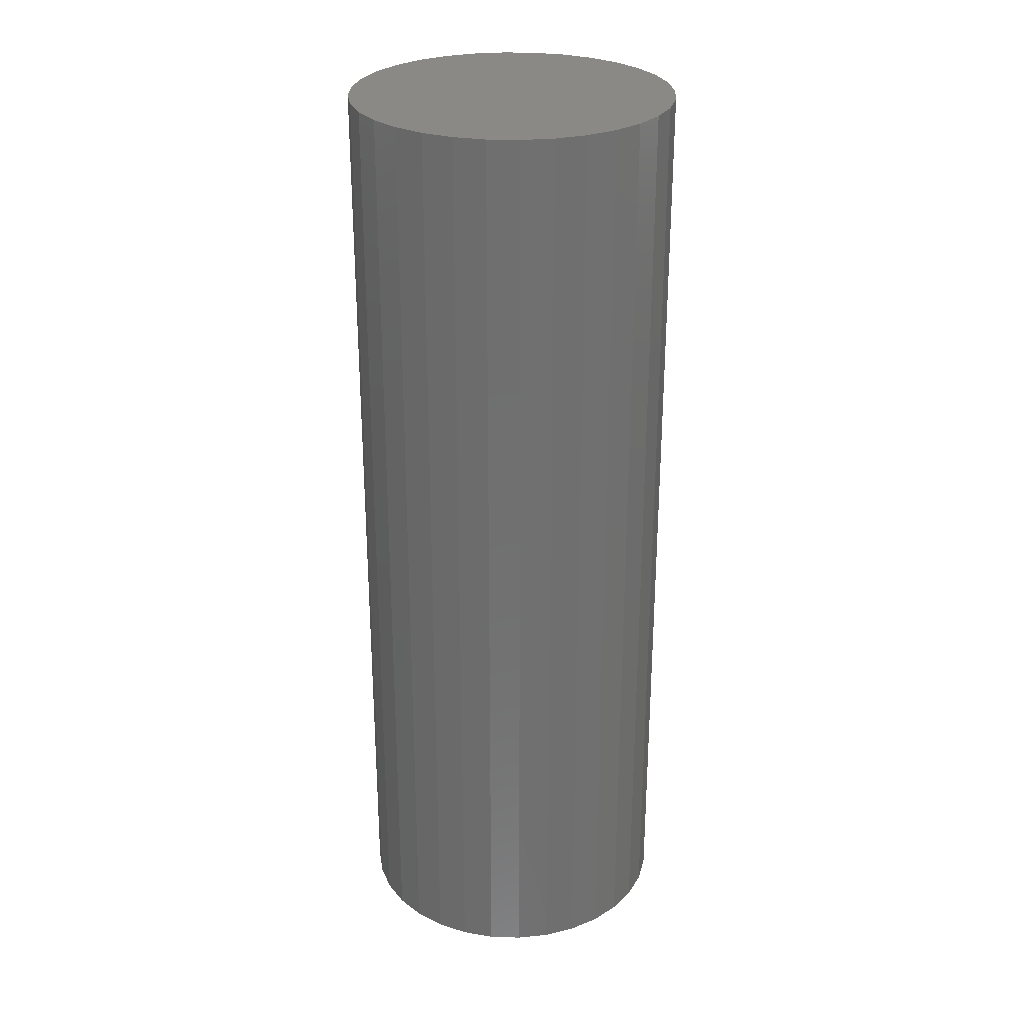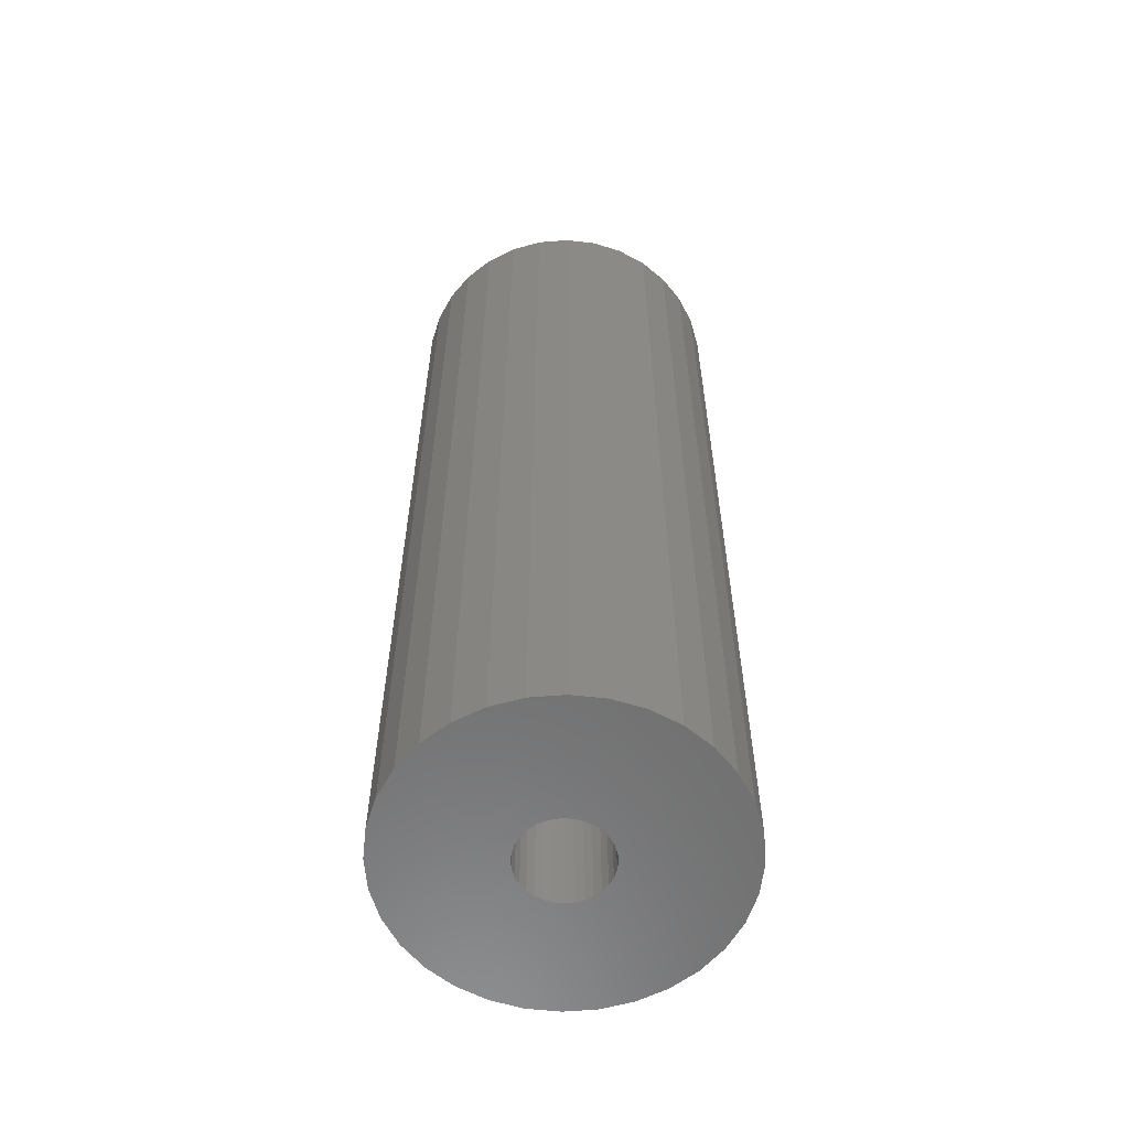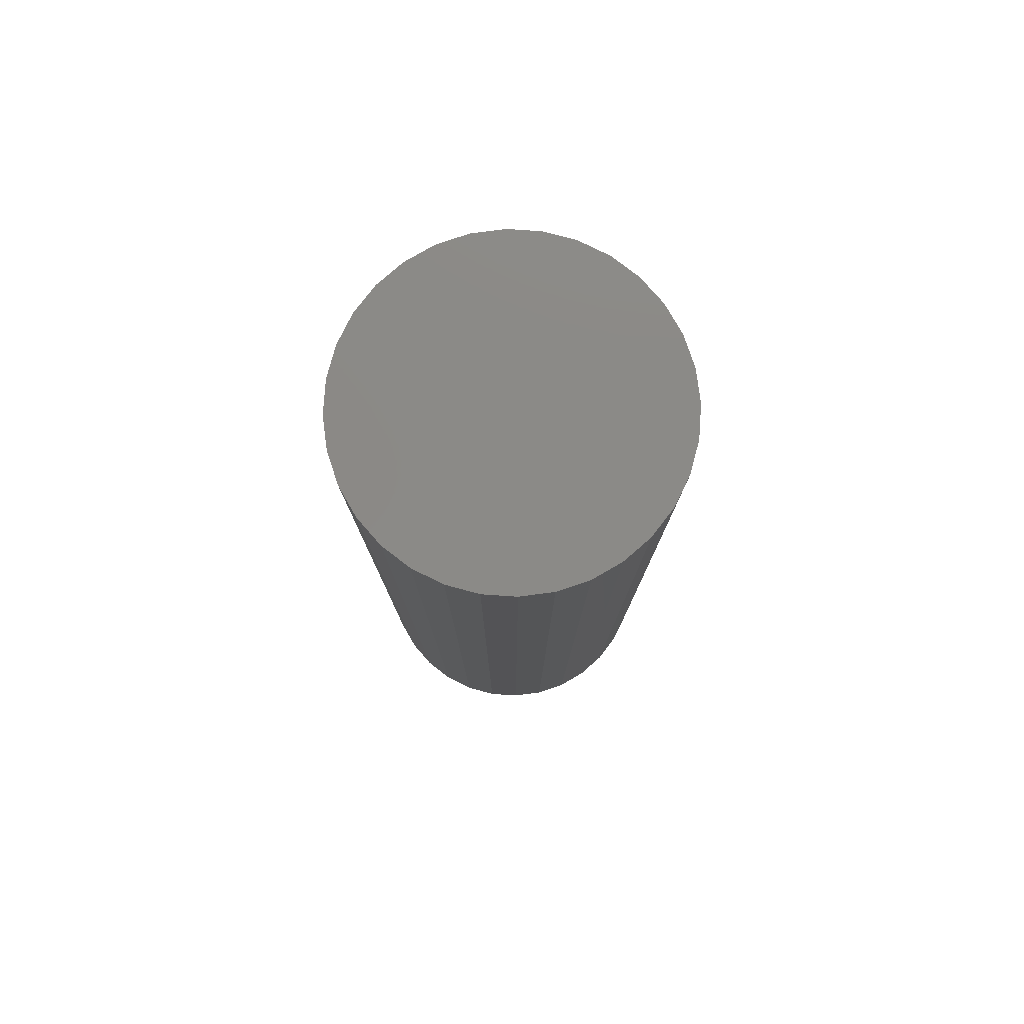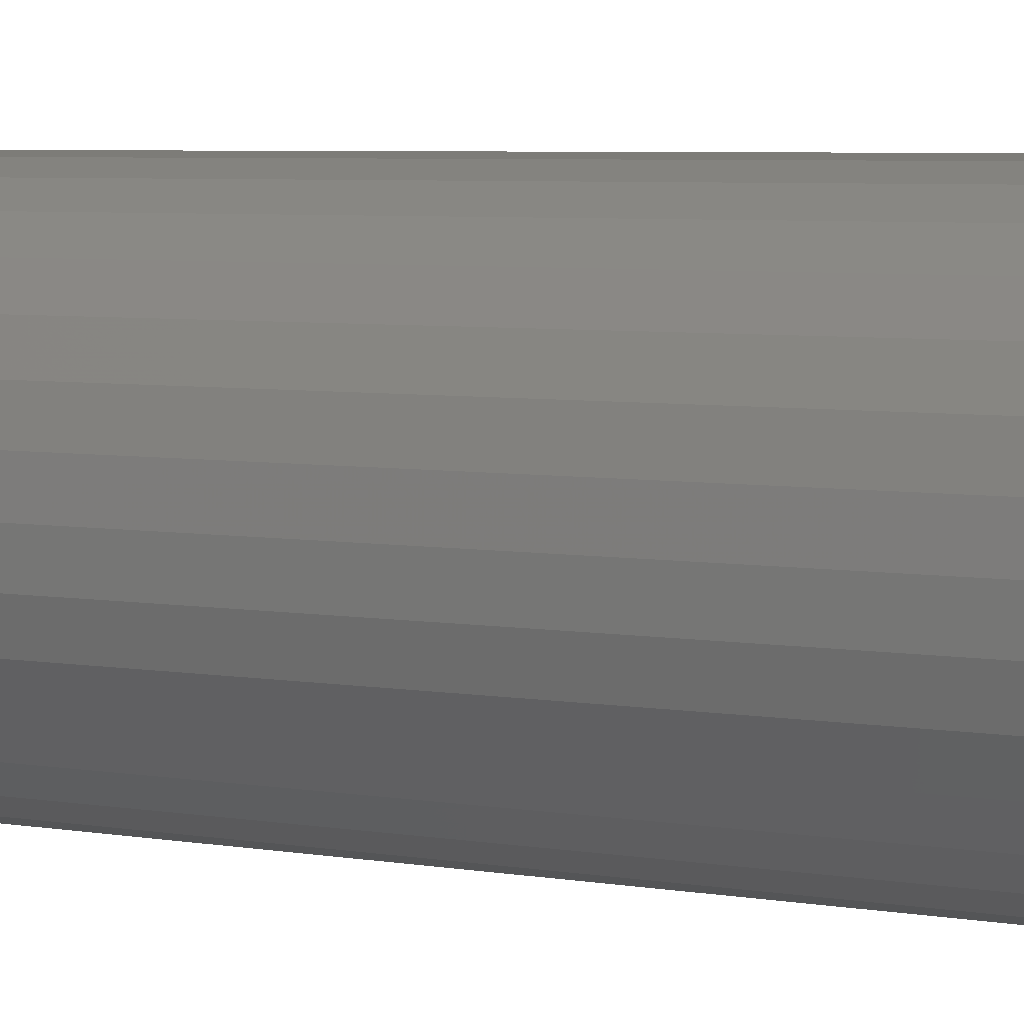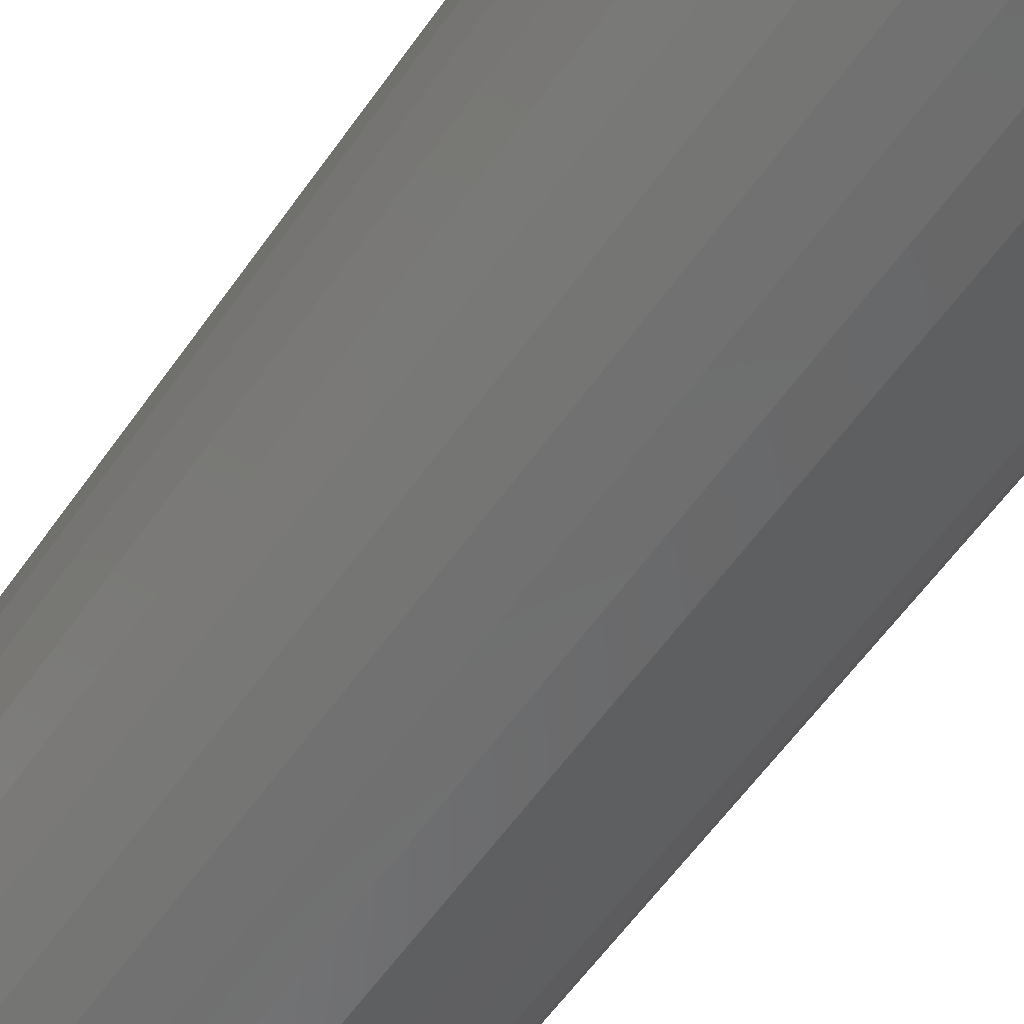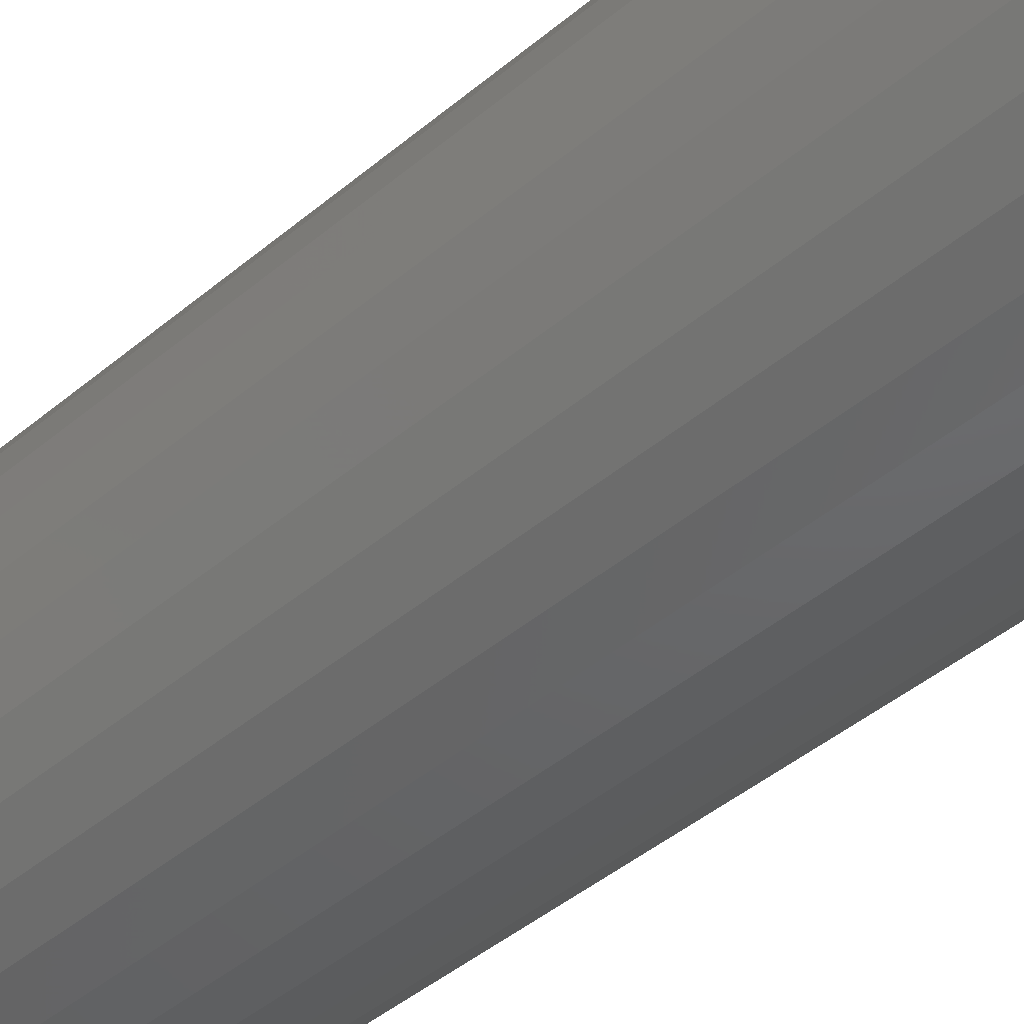
<metadata>
{"format":"stl","ext":"stl","renderer":"f3d","projection":"perspective","resolution":1024,"background":"white","views":[{"elev":28.0,"azim":-36.6,"up":"+Z"},{"elev":-59.4,"azim":-169.6,"up":"+Z"},{"elev":79.2,"azim":43.2,"up":"+Z"},{"elev":4.9,"azim":-59.1,"up":"+Y"},{"elev":-57.3,"azim":-34.3,"up":"+Y"},{"elev":-42.8,"azim":-44.8,"up":"+Y"}]}
</metadata>
<code>
# stl→obj: 128 verts, 252 faces
v 0.03793 -0.007284 0
v 0.03865 0 0
v 0.1402 -1.574e-16 0
v -0.1349 -0.0271 0
v -0.0353 -0.007284 0
v -0.03318 -0.01429 0
v -0.02973 -0.02074 0
v -0.02508 -0.0264 0
v -0.01943 -0.03104 0
v -0.1376 7.869e-17 0
v -0.0353 0.007284 0
v -0.03602 2.115e-17 0
v 0.001316 0.03734 0
v -0.127 0.05315 0
v -0.1142 0.07717 0
v -0.0969 0.09822 0
v -0.07585 0.1155 0
v -0.05184 0.1283 0
v -0.02578 0.1362 0
v 0.001316 0.1389 0
v 0.02841 0.1362 0
v 0.05447 0.1283 0
v 0.07848 0.1155 0
v 0.09953 0.09822 0
v 0.1168 0.07717 0
v 0.1296 0.05315 0
v 0.0086 0.03662 0
v -0.005968 0.03662 0
v -0.01297 0.03449 0
v -0.01943 0.03104 0
v -0.1349 0.0271 0
v -0.02508 0.0264 0
v -0.02973 0.02074 0
v -0.03318 0.01429 0
v 0.001316 -0.03734 0
v 0.1296 -0.05315 0
v 0.1168 -0.07717 0
v 0.09953 -0.09822 0
v 0.07848 -0.1155 0
v 0.05447 -0.1283 0
v 0.02841 -0.1362 0
v 0.001316 -0.1389 0
v -0.02578 -0.1362 0
v -0.05184 -0.1283 0
v -0.07585 -0.1155 0
v -0.0969 -0.09822 0
v -0.1142 -0.07717 0
v -0.127 -0.05315 0
v -0.01297 -0.03449 0
v -0.005968 -0.03662 0
v 0.1375 0.0271 0
v 0.02772 0.0264 0
v 0.02206 0.03104 0
v 0.0156 0.03449 0
v 0.03793 0.007284 0
v 0.03581 0.01429 0
v 0.03236 0.02074 0
v 0.1375 -0.0271 0
v 0.02206 -0.03104 0
v 0.02772 -0.0264 0
v 0.03236 -0.02074 0
v 0.03581 -0.01429 0
v 0.0086 -0.03662 0
v 0.0156 -0.03449 0
v 0.0086 -0.03662 0.7031
v 0.0156 -0.03449 0.7031
v 0.02206 -0.03104 0.7031
v 0.02772 -0.0264 0.7031
v 0.03236 -0.02074 0.7031
v 0.03581 -0.01429 0.7031
v 0.03793 -0.007284 0.7031
v 0.03865 0 0.7031
v 0.001316 -0.03734 0.7031
v -0.005968 -0.03662 0.7031
v -0.01297 -0.03449 0.7031
v -0.01943 -0.03104 0.7031
v -0.02508 -0.0264 0.7031
v -0.02973 -0.02074 0.7031
v -0.03318 -0.01429 0.7031
v -0.0353 -0.007284 0.7031
v -0.03602 2.115e-17 0.7031
v -0.005968 0.03662 0.7031
v -0.01297 0.03449 0.7031
v -0.01943 0.03104 0.7031
v -0.02508 0.0264 0.7031
v -0.02973 0.02074 0.7031
v -0.03318 0.01429 0.7031
v -0.0353 0.007284 0.7031
v 0.001316 0.03734 0.7031
v 0.0086 0.03662 0.7031
v 0.0156 0.03449 0.7031
v 0.02206 0.03104 0.7031
v 0.02772 0.0264 0.7031
v 0.03236 0.02074 0.7031
v 0.03581 0.01429 0.7031
v 0.03793 0.007284 0.7031
v 0.1402 0 0.8047
v 0.1375 -0.0271 0.8047
v 0.1296 -0.05315 0.8047
v 0.1168 -0.07717 0.8047
v 0.09953 -0.09822 0.8047
v 0.07848 -0.1155 0.8047
v 0.05447 -0.1283 0.8047
v 0.02841 -0.1362 0.8047
v 0.001316 -0.1389 0.8047
v -0.02578 -0.1362 0.8047
v -0.05184 -0.1283 0.8047
v -0.07585 -0.1155 0.8047
v -0.0969 -0.09822 0.8047
v -0.1142 -0.07717 0.8047
v -0.127 -0.05315 0.8047
v -0.1349 -0.0271 0.8047
v -0.1376 7.869e-17 0.8047
v -0.1349 0.0271 0.8047
v -0.127 0.05315 0.8047
v -0.1142 0.07717 0.8047
v -0.0969 0.09822 0.8047
v -0.07585 0.1155 0.8047
v -0.05184 0.1283 0.8047
v -0.02578 0.1362 0.8047
v 0.001316 0.1389 0.8047
v 0.02841 0.1362 0.8047
v 0.05447 0.1283 0.8047
v 0.07848 0.1155 0.8047
v 0.09953 0.09822 0.8047
v 0.1168 0.07717 0.8047
v 0.1296 0.05315 0.8047
v 0.1375 0.0271 0.8047
f 1 2 3
f 4 5 6
f 4 6 7
f 8 4 7
f 4 8 9
f 10 11 12
f 10 12 5
f 10 5 4
f 13 14 15
f 13 15 16
f 13 16 17
f 13 17 18
f 13 18 19
f 13 19 20
f 13 20 21
f 13 21 22
f 13 22 23
f 13 23 24
f 13 24 25
f 13 25 26
f 13 26 27
f 14 13 28
f 14 28 29
f 14 29 30
f 14 30 31
f 31 30 32
f 31 32 33
f 31 33 34
f 31 34 11
f 31 11 10
f 35 36 37
f 35 37 38
f 35 38 39
f 35 39 40
f 35 40 41
f 35 41 42
f 35 42 43
f 35 43 44
f 35 44 45
f 35 45 46
f 35 46 47
f 35 47 48
f 48 4 9
f 48 9 49
f 48 49 50
f 48 50 35
f 26 51 52
f 26 52 53
f 26 53 54
f 26 54 27
f 51 3 2
f 51 2 55
f 51 55 56
f 51 56 57
f 51 57 52
f 58 36 59
f 58 59 60
f 58 60 61
f 58 61 62
f 58 62 1
f 58 1 3
f 36 35 63
f 36 63 64
f 36 64 59
f 35 65 63
f 63 65 66
f 63 66 64
f 64 66 67
f 64 67 59
f 59 67 68
f 59 68 60
f 60 68 69
f 60 69 61
f 61 69 70
f 61 70 62
f 62 70 71
f 62 71 1
f 1 71 72
f 1 72 2
f 65 35 73
f 73 35 50
f 73 50 74
f 74 50 49
f 74 49 75
f 75 49 9
f 75 9 76
f 76 9 8
f 76 8 77
f 77 8 7
f 77 7 78
f 78 7 6
f 78 6 79
f 79 6 5
f 79 5 80
f 80 5 12
f 80 12 81
f 13 82 28
f 28 82 83
f 28 83 29
f 29 83 84
f 29 84 30
f 30 84 85
f 30 85 32
f 32 85 86
f 32 86 33
f 33 86 87
f 33 87 34
f 34 87 88
f 34 88 11
f 11 88 81
f 11 81 12
f 82 13 89
f 89 13 27
f 89 27 90
f 90 27 54
f 90 54 91
f 91 54 53
f 91 53 92
f 92 53 52
f 92 52 93
f 93 52 57
f 93 57 94
f 94 57 56
f 94 56 95
f 95 56 55
f 95 55 96
f 96 55 2
f 96 2 72
f 3 97 58
f 58 97 98
f 58 98 36
f 36 98 99
f 36 99 37
f 37 99 100
f 37 100 38
f 38 100 101
f 38 101 39
f 39 101 102
f 39 102 40
f 40 102 103
f 40 103 41
f 41 103 104
f 41 104 42
f 42 104 105
f 42 105 43
f 43 105 106
f 43 106 44
f 44 106 107
f 44 107 45
f 45 107 108
f 45 108 46
f 46 108 109
f 46 109 47
f 47 109 110
f 47 110 48
f 48 110 111
f 48 111 4
f 4 111 112
f 4 112 10
f 10 112 113
f 10 113 31
f 31 113 114
f 31 114 14
f 14 114 115
f 14 115 15
f 15 115 116
f 15 116 16
f 16 116 117
f 16 117 17
f 17 117 118
f 17 118 18
f 18 118 119
f 18 119 19
f 19 119 120
f 19 120 20
f 20 120 121
f 20 121 21
f 21 121 122
f 21 122 22
f 22 122 123
f 22 123 23
f 23 123 124
f 23 124 24
f 24 124 125
f 24 125 25
f 25 125 126
f 25 126 26
f 26 126 127
f 26 127 51
f 51 127 128
f 51 128 3
f 3 128 97
f 120 122 121
f 122 120 119
f 122 119 123
f 103 106 104
f 104 106 105
f 123 119 124
f 124 119 118
f 124 118 125
f 125 118 117
f 125 117 126
f 126 117 116
f 126 116 127
f 127 116 115
f 127 115 128
f 128 115 114
f 128 114 97
f 97 114 113
f 97 113 98
f 98 113 112
f 98 112 99
f 99 112 111
f 99 111 100
f 100 111 110
f 100 110 101
f 101 110 109
f 101 109 102
f 102 109 108
f 102 108 103
f 103 108 107
f 103 107 106
f 83 82 89
f 83 89 90
f 91 83 90
f 84 83 91
f 92 84 91
f 85 84 92
f 93 85 92
f 86 85 93
f 94 86 93
f 87 86 94
f 95 87 94
f 88 87 95
f 96 88 95
f 70 79 71
f 78 79 70
f 69 78 70
f 77 78 69
f 68 77 69
f 76 77 68
f 67 76 68
f 75 76 67
f 66 75 67
f 74 75 66
f 73 74 66
f 65 73 66
f 79 80 71
f 71 80 81
f 71 81 72
f 72 81 88
f 72 88 96

</code>
